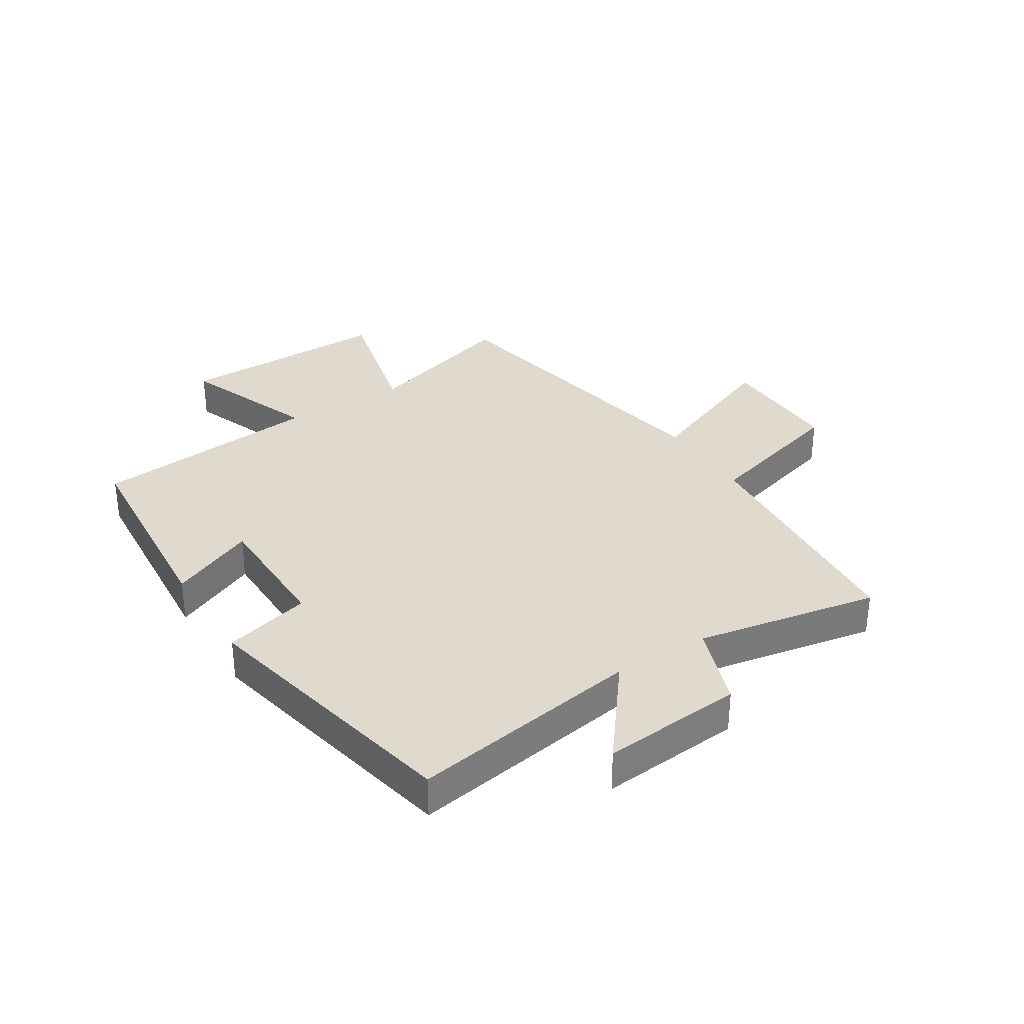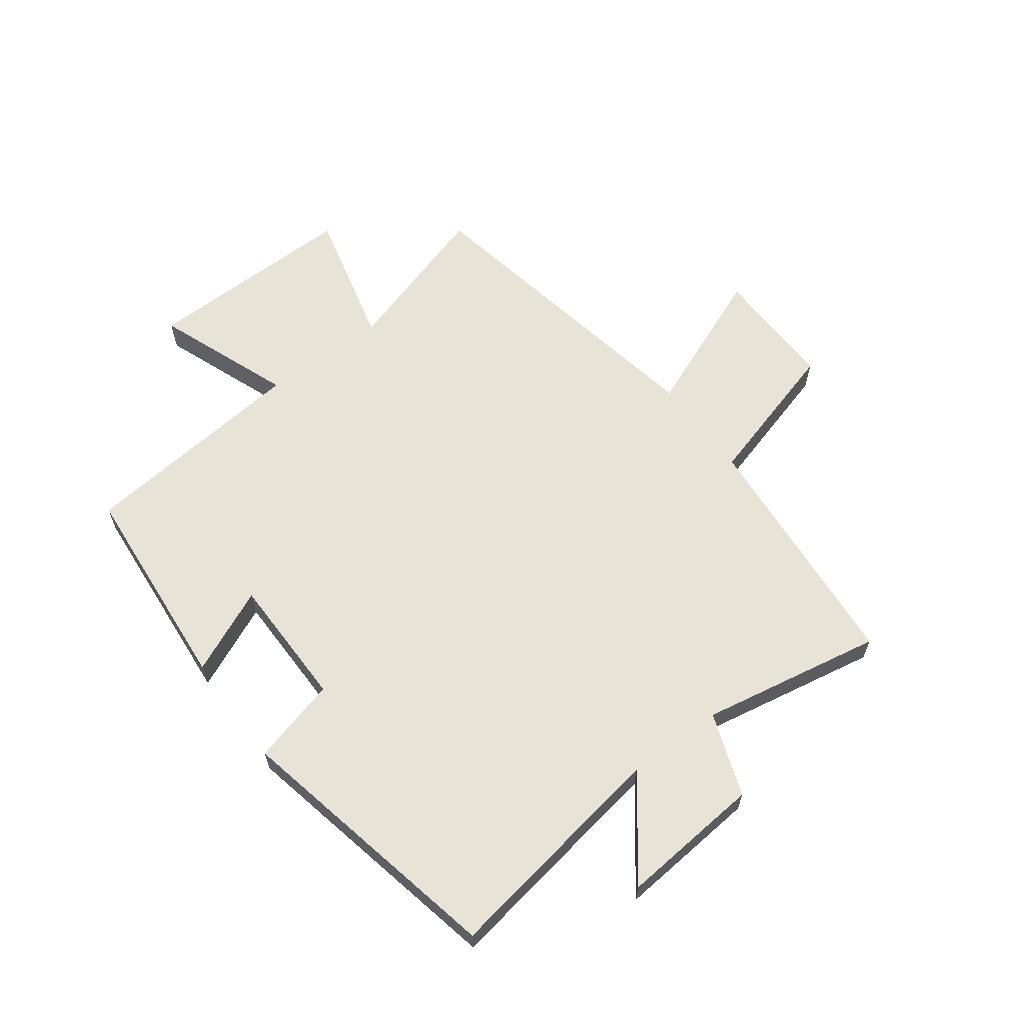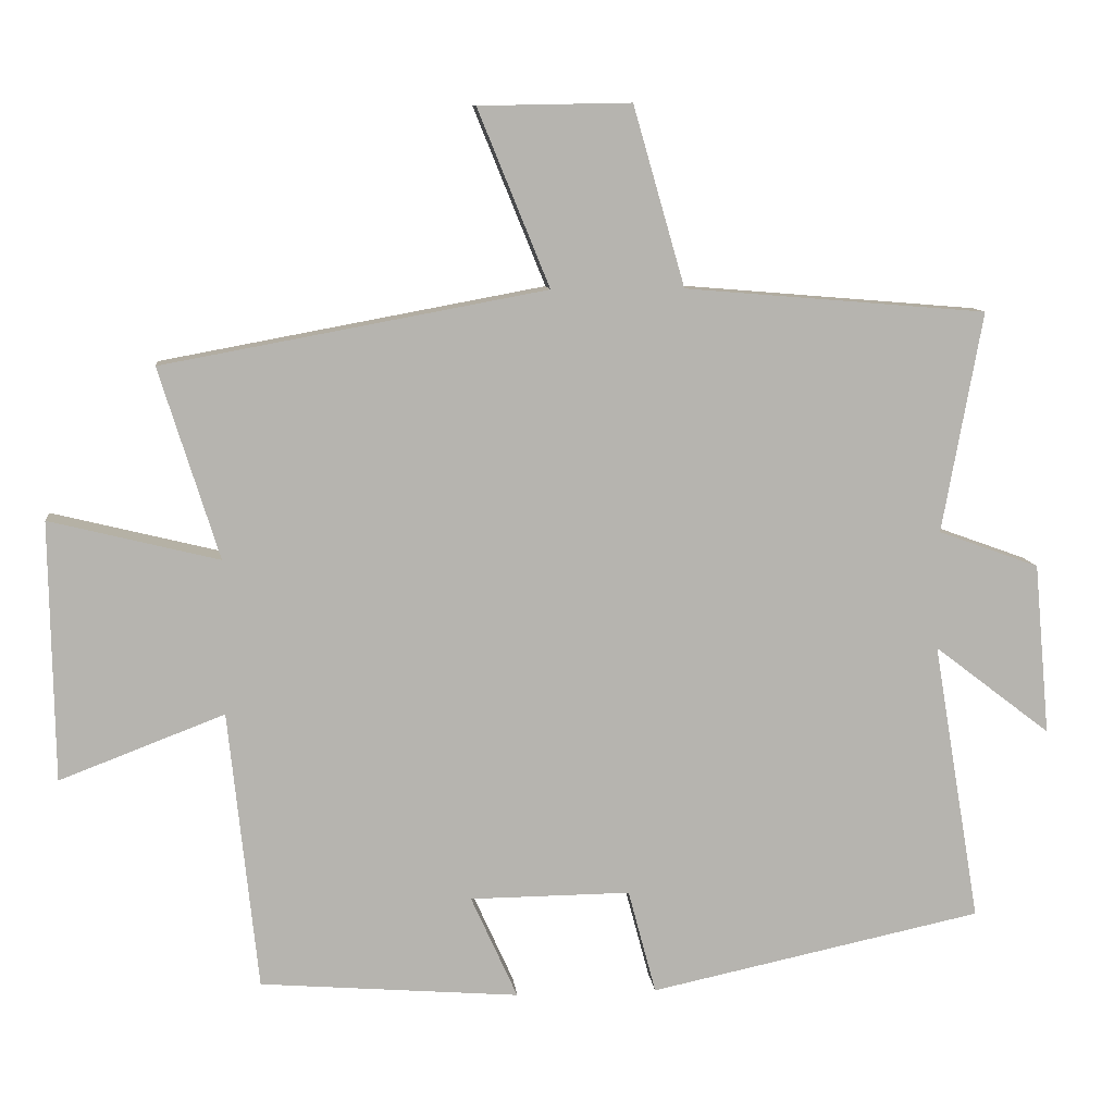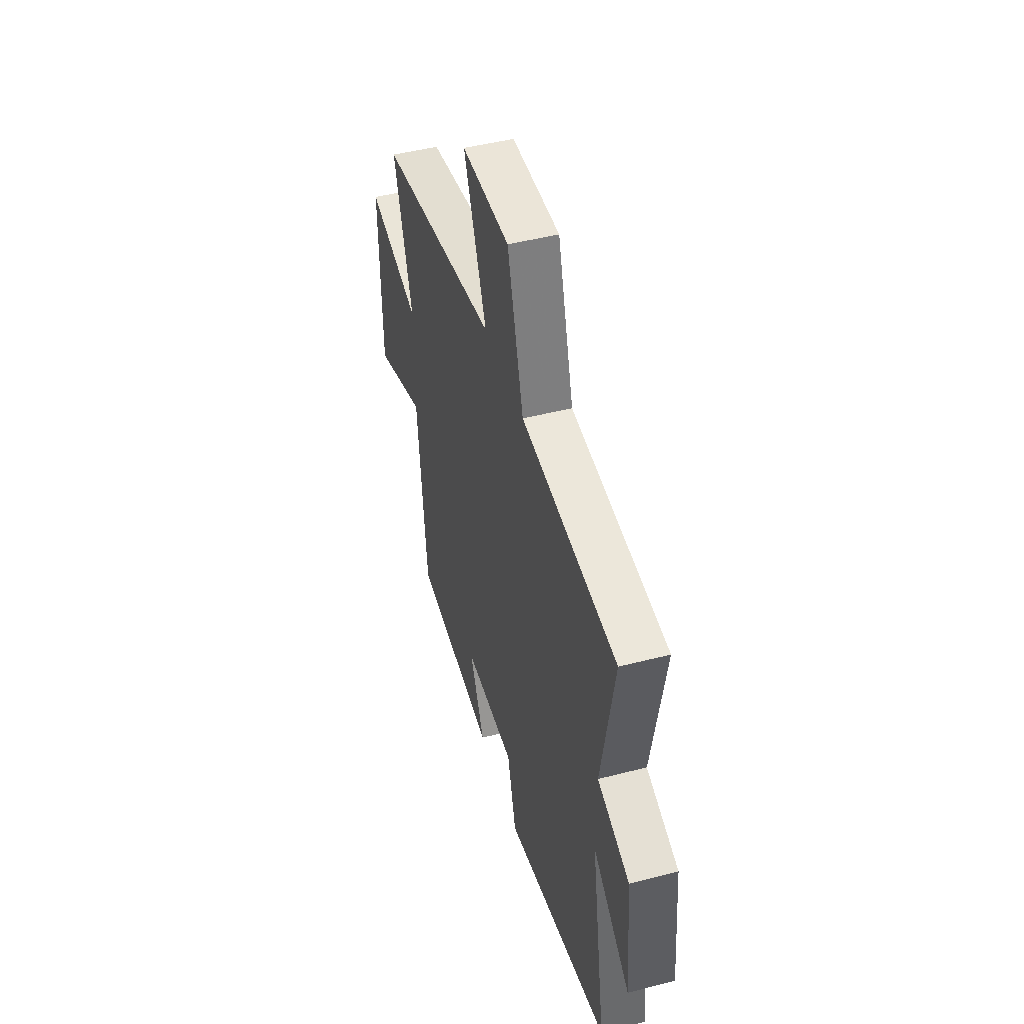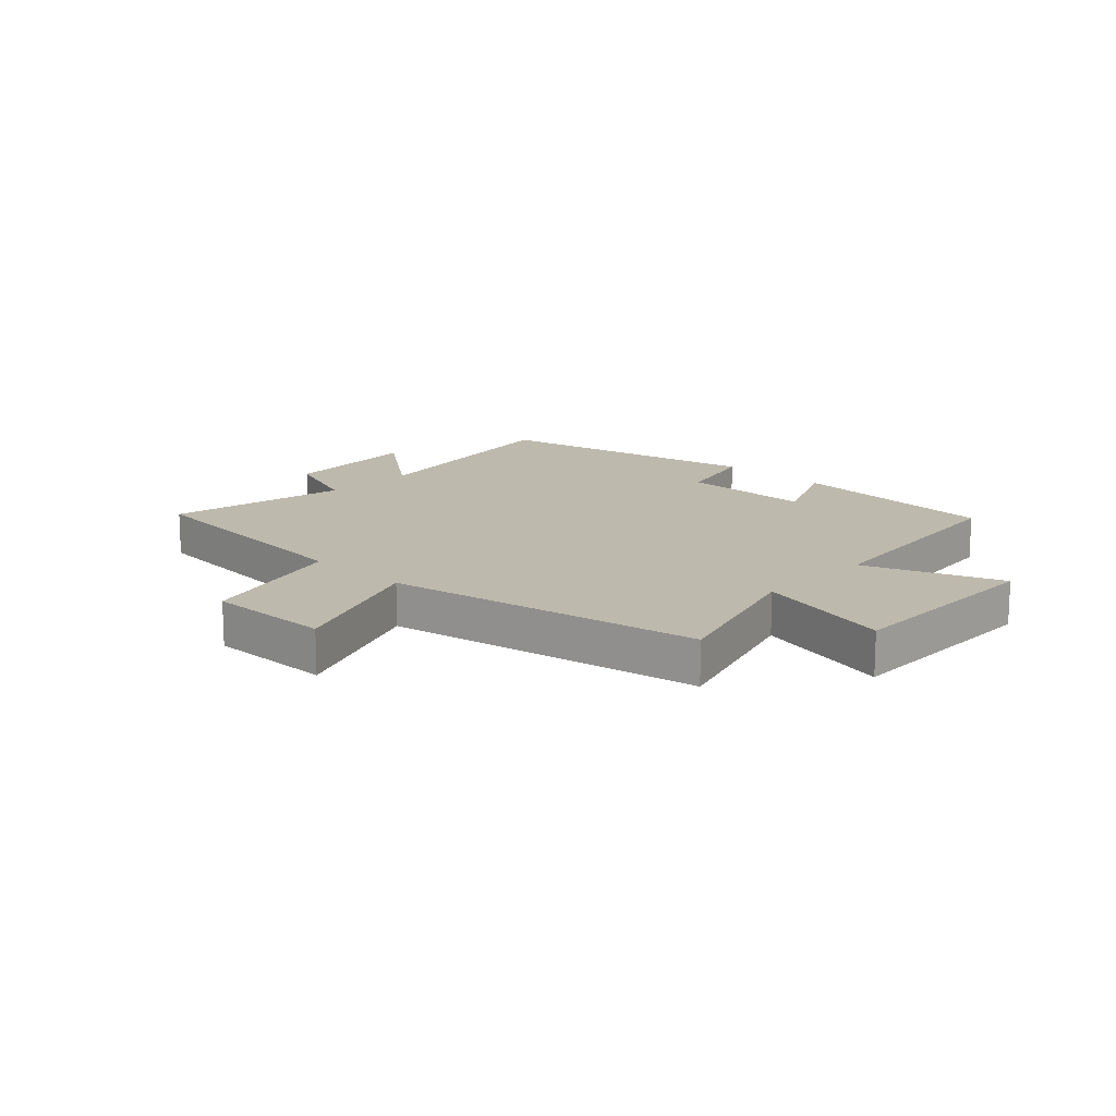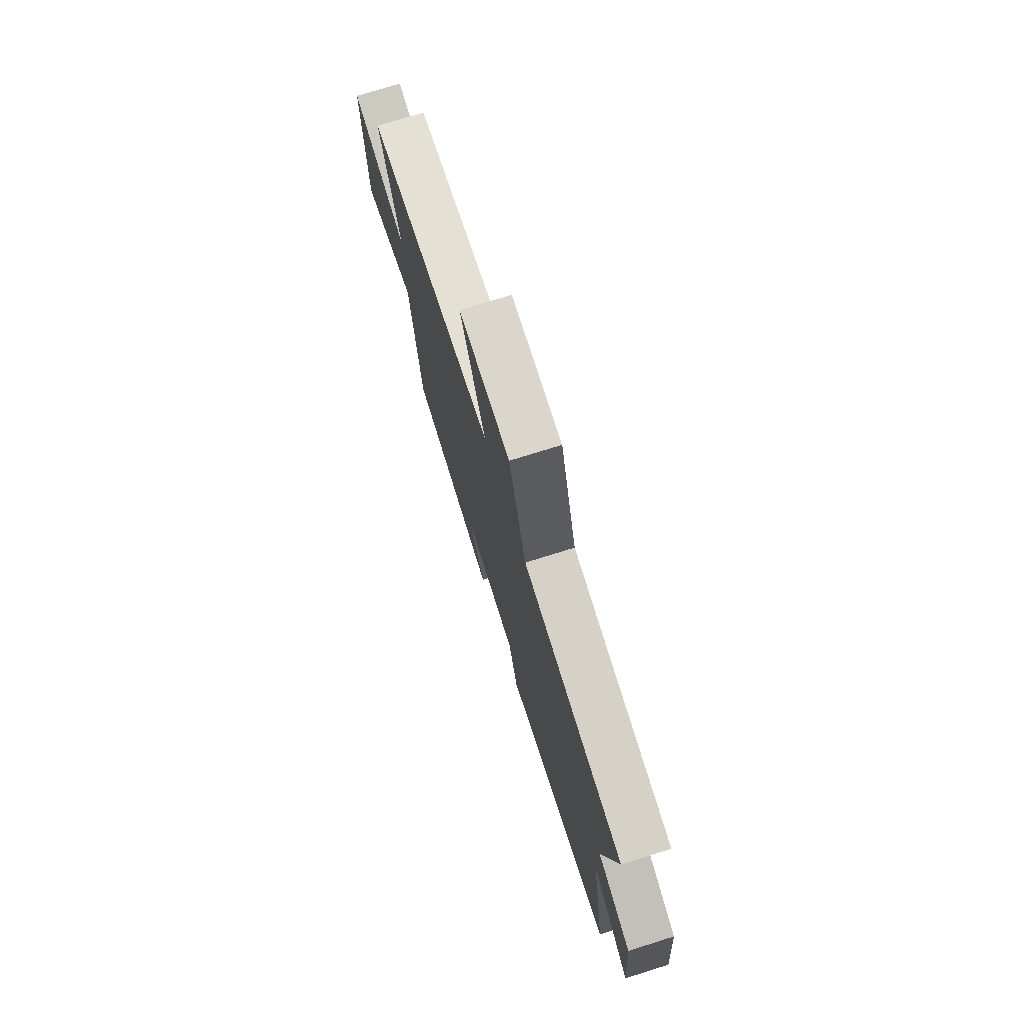
<metadata>
{"format":"obj","ext":"obj","renderer":"f3d","projection":"perspective","resolution":1024,"background":"white","views":[{"elev":32.7,"azim":-122.1,"up":"+Y"},{"elev":62.3,"azim":-126.5,"up":"+Y"},{"elev":9.7,"azim":174.1,"up":"+Z"},{"elev":47.2,"azim":-106.3,"up":"+Z"},{"elev":15.0,"azim":43.9,"up":"+Y"},{"elev":74.6,"azim":-107.4,"up":"+Z"}]}
</metadata>
<code>
v 0.459 0.07 -0.471
v 0.097 0.07 -0.5
v 0.162 0.07 -0.356
v -0.062 0.07 -0.354
v -0.101 0.07 -0.5
v -0.566 0.07 -0.401
v -0.5 0.07 -0.009
v -0.663 0.07 -0.134
v -0.641 0.07 0.106
v -0.5 0.07 0.157
v -0.556 0.07 0.465
v -0.135 0.07 0.5
v -0.063 0.07 0.75
v 0.149 0.07 0.746
v 0.049 0.07 0.5
v 0.583 0.07 0.401
v 0.5 0.07 0.135
v 0.736 0.07 0.193
v 0.73 0.07 -0.169
v 0.5 0.07 -0.081
v 0.459 0 -0.471
v 0.097 0 -0.5
v 0.162 0 -0.356
v -0.062 0 -0.354
v -0.101 0 -0.5
v -0.566 0 -0.401
v -0.5 0 -0.009
v -0.663 0 -0.134
v -0.641 0 0.106
v -0.5 0 0.157
v -0.556 0 0.465
v -0.135 0 0.5
v -0.063 0 0.75
v 0.149 0 0.746
v 0.049 0 0.5
v 0.583 0 0.401
v 0.5 0 0.135
v 0.736 0 0.193
v 0.73 0 -0.169
v 0.5 0 -0.081
f 17 18 19 20
f 1 2 3
f 20 1 3
f 17 20 3
f 17 3 4
f 16 17 4
f 15 16 4
f 12 13 14 15
f 15 4 5
f 12 15 5
f 11 12 5
f 10 11 5
f 7 8 9 10
f 7 10 5
f 5 6 7
f 40 39 38 37
f 23 22 21
f 23 21 40
f 23 40 37
f 24 23 37
f 24 37 36
f 24 36 35
f 35 34 33 32
f 25 24 35
f 25 35 32
f 25 32 31
f 25 31 30
f 30 29 28 27
f 25 30 27
f 27 26 25
f 1 21 22 2
f 2 22 23 3
f 3 23 24 4
f 4 24 25 5
f 5 25 26 6
f 6 26 27 7
f 7 27 28 8
f 8 28 29 9
f 9 29 30 10
f 10 30 31 11
f 11 31 32 12
f 12 32 33 13
f 13 33 34 14
f 14 34 35 15
f 15 35 36 16
f 16 36 37 17
f 17 37 38 18
f 18 38 39 19
f 19 39 40 20
f 20 40 21 1

</code>
